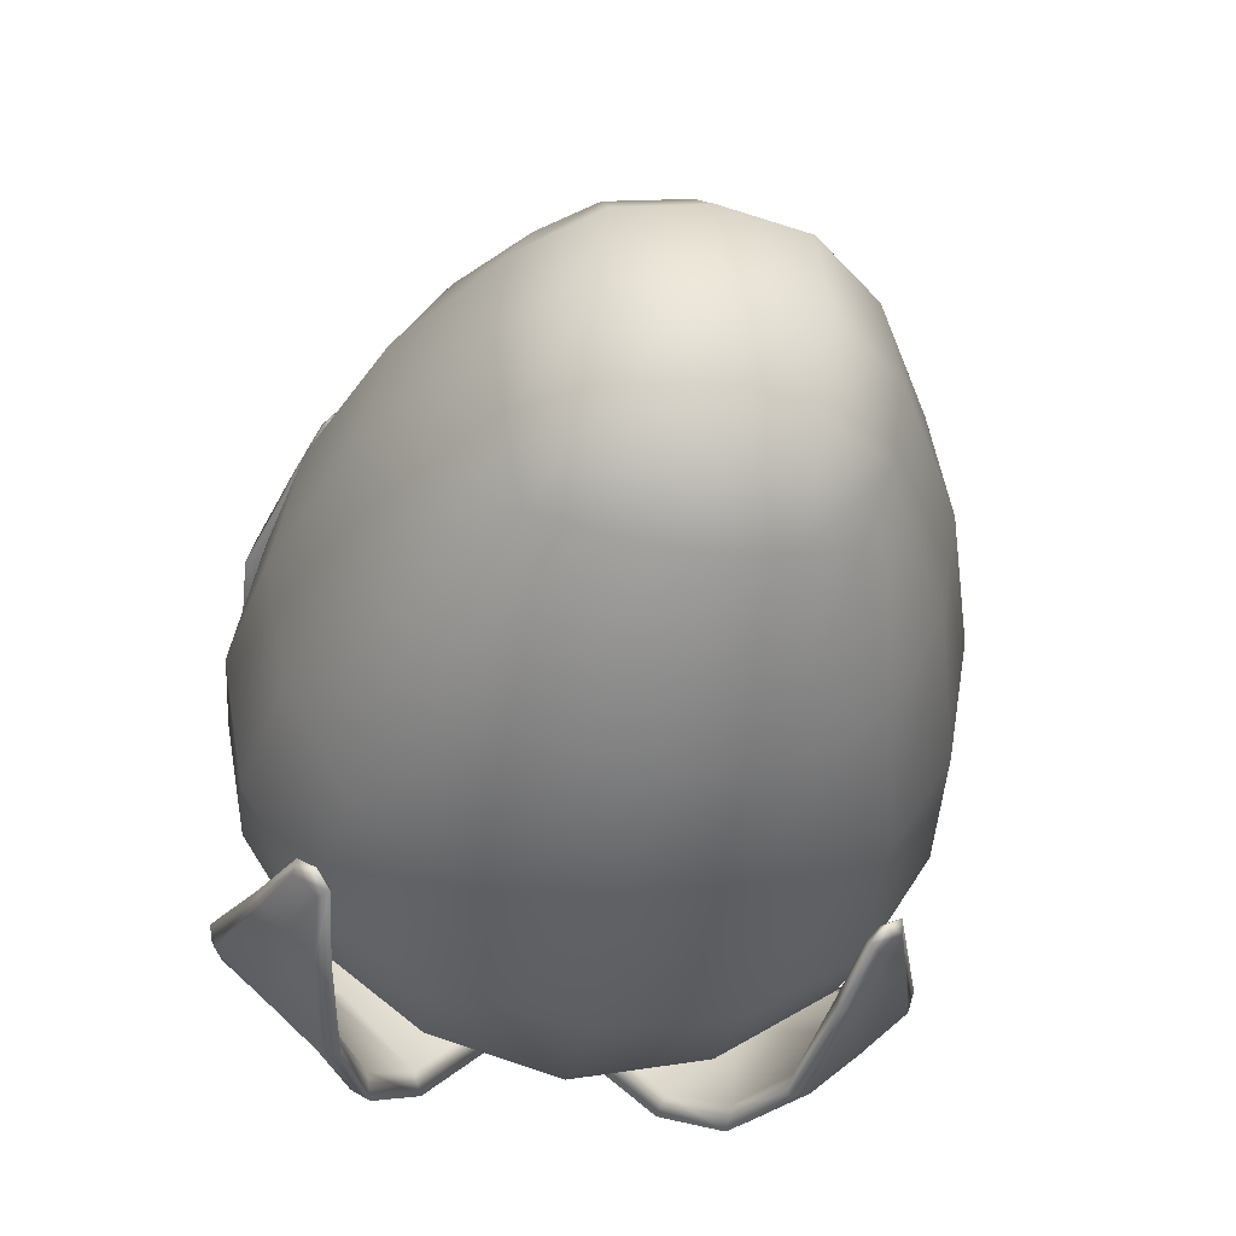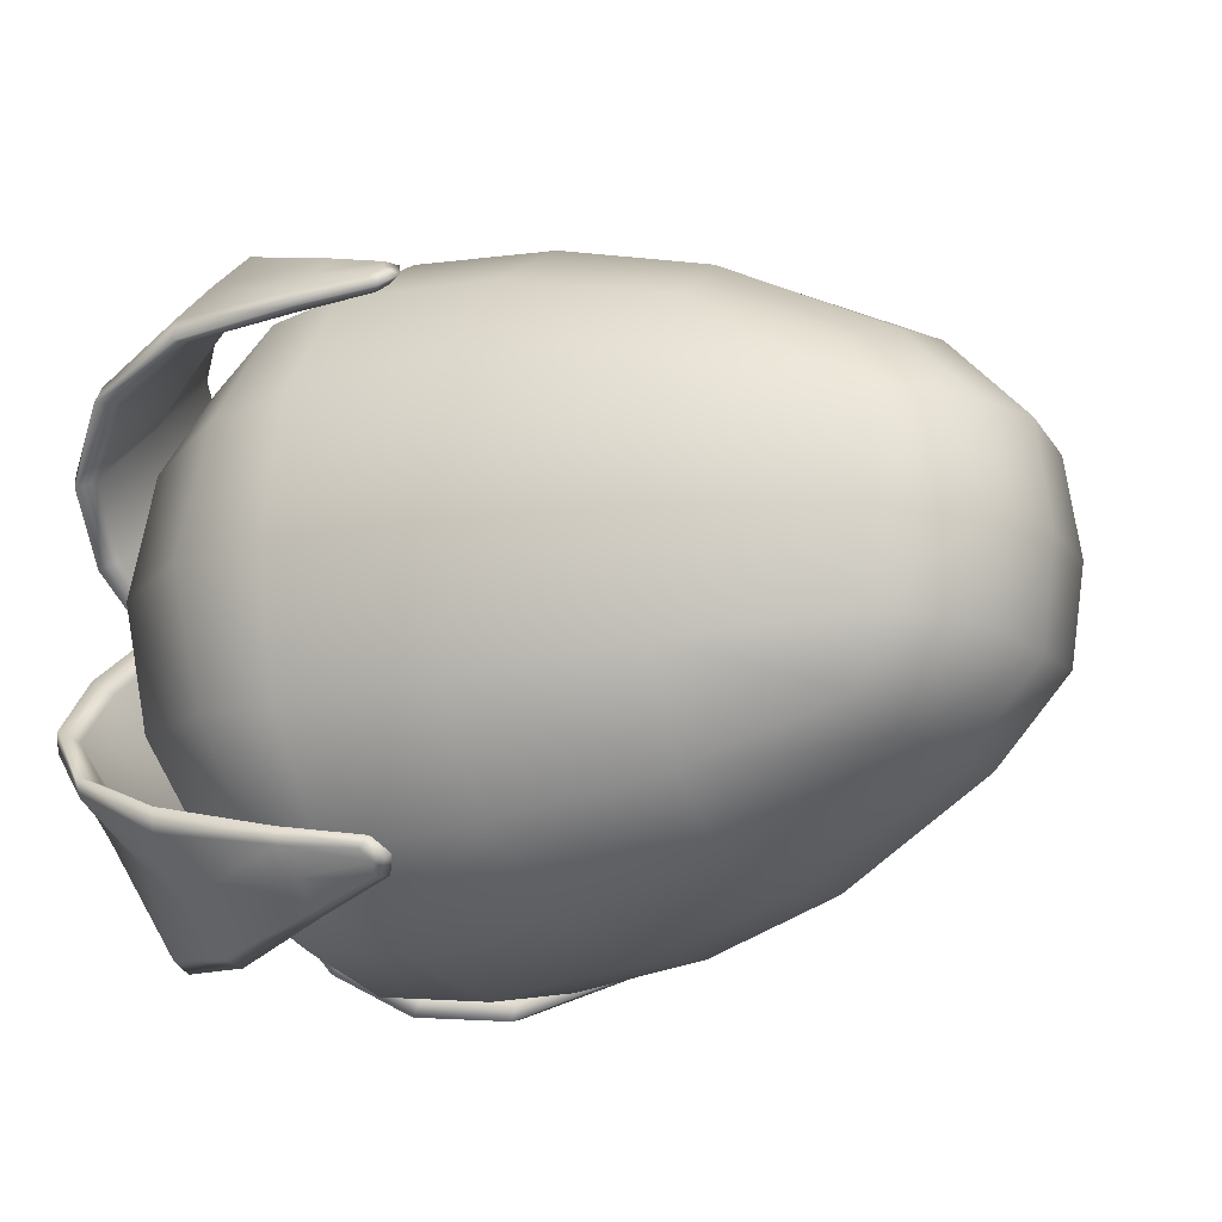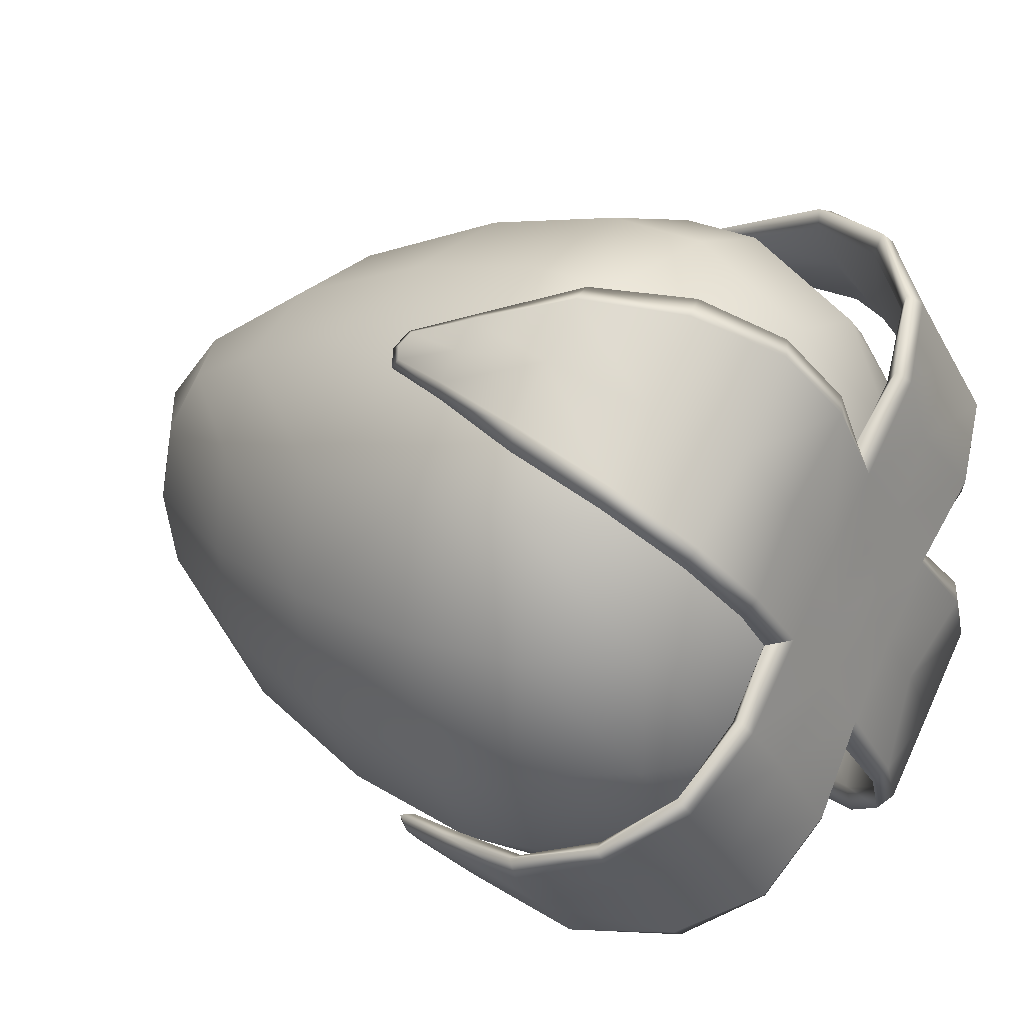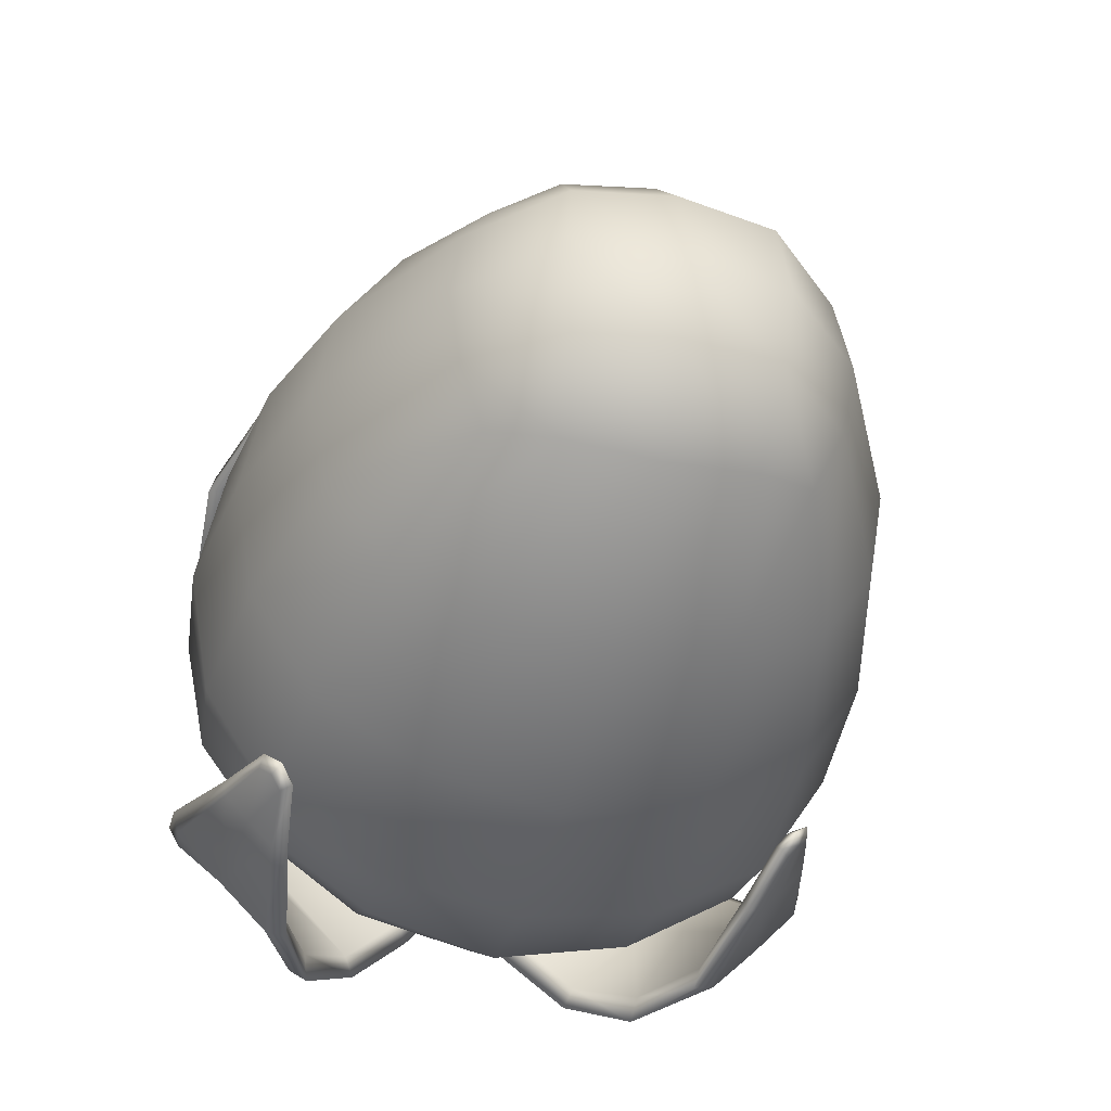
<metadata>
{"format":"obj","ext":"obj","renderer":"f3d","projection":"perspective","resolution":1024,"background":"white","views":[{"elev":-36.9,"azim":79.3,"up":"+Z"},{"elev":-16.1,"azim":32.9,"up":"+Z"},{"elev":19.4,"azim":-143.0,"up":"+Y"},{"elev":-37.8,"azim":74.9,"up":"+Y"}]}
</metadata>
<code>
g default
v -0.9501 0.6476 0.6454
v -0.9501 -0.6456 0.6454
v 1.006 0.415 0.4702
v 1.006 -0.413 0.4702
v 1.006 0.4224 -0.4754
v 1.006 -0.4204 -0.4754
v -0.9501 0.6476 -0.6481
v -0.9501 -0.6456 -0.6481
v 1.128 0.5239 -0.001358
v -1.095 0.001002 -0.8183
v -1.095 -0.8157 -0.001368
v -1.095 0.8177 -0.001365
v -1.095 0.000998 0.8155
v 1.081 0.000999 0.5943
v 1.128 -0.5219 -0.00136
v 1.081 0.001001 -0.597
v 1.375 0.001 -0.001358
v -0.7245 0.4154 0.9688
v -0.7245 -0.4134 0.9688
v 0.5531 -0.3229 0.8224
v 0.5531 0.3249 0.8224
v 1.296 0.2663 0.3009
v 1.296 -0.2643 0.3009
v 1.296 -0.2643 -0.3036
v 1.296 0.2663 -0.3036
v 0.5531 0.3249 -0.8251
v 0.5531 -0.3229 -0.8251
v -0.7245 -0.4134 -0.9715
v -0.7245 0.4154 -0.9715
v -1.205 0.4144 -0.4149
v -1.207 -0.413 -0.4154
v -1.204 -0.4121 0.4118
v -1.203 0.4139 0.4116
v -0.6713 -0.969 0.4132
v -0.6713 -0.969 -0.4159
v 0.6177 -0.7484 -0.3521
v 0.6178 -0.7475 0.3493
v -0.6713 0.971 -0.4159
v -0.6713 0.971 0.4132
v 0.6178 0.7495 0.3493
v 0.6177 0.7504 -0.3521
v -0.7938 0.000998 1.039
v 0.5396 0.000998 0.8845
v 1.334 0.000999 0.3234
v 1.334 -0.2841 -0.001359
v 1.334 0.001001 -0.3261
v 1.334 0.2861 -0.001358
v 0.5396 0.001002 -0.8873
v -0.7938 0.001002 -1.042
v -1.257 0.001001 -0.4063
v -1.262 -0.4062 -0.003078
v -1.256 0.000999 0.4002
v -1.262 0.4082 -0.003077
v -0.7238 -1.039 -0.001367
v 0.6215 -0.8062 -0.001362
v -0.7238 1.041 -0.001363
v 0.6215 0.8082 -0.001359
v -1.053 0.3846 0.7593
v -1.053 -0.3826 0.7593
v -0.6396 -0.7595 0.7593
v 0.5909 -0.5773 0.6393
v 1.066 -0.2446 0.5533
v 1.066 0.2466 0.5533
v 0.5909 0.5793 0.6393
v -0.6396 0.7615 0.7593
v 1.107 -0.4859 0.2784
v 1.107 -0.4859 -0.2811
v 1.066 -0.2446 -0.556
v 1.066 0.2466 -0.556
v 1.107 0.4879 -0.2811
v 1.107 0.4879 0.2784
v 0.5877 -0.5954 -0.6479
v -0.6396 -0.7595 -0.7621
v -1.053 -0.3826 -0.7621
v -1.053 0.3846 -0.7621
v -0.6396 0.7615 -0.762
v 0.5877 0.5974 -0.6479
v -1.051 -0.7595 -0.385
v -1.051 -0.7595 0.3823
v -1.051 0.7615 0.3823
v -1.051 0.7615 -0.385
v -0.3987 0.000998 1.084
v 0.07873 0.000998 1.022
v -0.3989 0.4282 1.006
v 0.07842 0.3934 0.9514
v -0.3993 0.7746 0.7828
v 0.07762 0.7107 0.7444
v 0.07762 -0.7087 0.7444
v -0.3993 -0.7726 0.7828
v -0.399 -0.4262 1.006
v 0.07849 -0.3914 0.9514
v 0.07873 0.001002 -1.024
v -0.3987 0.001002 -1.087
v 0.0784 0.3945 -0.9549
v -0.399 0.4292 -1.009
v 0.07829 0.7261 -0.7519
v -0.399 0.7819 -0.7878
v -0.399 -0.7799 -0.7878
v 0.07829 -0.7241 -0.7519
v 0.07847 -0.3924 -0.9549
v -0.399 -0.4272 -1.009
v -0.3999 -1.072 -0.001366
v 0.07686 -0.9937 -0.001364
v -0.3996 -0.9898 0.4273
v 0.07732 -0.9155 0.4073
v -0.3996 -0.9949 -0.4307
v 0.07719 -0.9221 -0.4109
v -0.3998 1.074 -0.001362
v 0.07685 0.9957 -0.00136
v -0.3997 0.9969 -0.4307
v 0.07729 0.9241 -0.4109
v -0.3995 0.9918 0.4273
v 0.07721 0.9175 0.4073
v -1.259 -0.2013 -0.2034
v -1.258 0.2033 0.1977
v -1.259 0.2033 -0.2034
v -1.258 -0.2013 0.1977
v -1.342 0.000999 0.4017
v -1.348 0.4099 -0.003077
v -1.348 -0.4079 -0.003078
v -0.4398 0.7278 0.8668
v -0.4426 0.8808 0.7158
v -0.437 0.925 0.7596
v -0.4342 0.772 0.9105
v -0.4396 -0.7258 0.8668
v -0.4427 -0.8788 0.7158
v -0.4341 -0.77 0.9105
v -0.4371 -0.923 0.7596
v -1.345 0.2058 0.2002
v -0.206 0.7907 0.7728
v -0.2009 0.8271 0.8087
v -0.206 -0.7887 0.7728
v -0.2009 -0.8251 0.8087
v -1.345 -0.2038 0.2002
v -0.4412 0.934 0.7108
v -0.16 0.806 0.787
v -0.4373 0.7236 0.9205
v -1.295 0.000999 0.4929
v -0.4371 -0.7216 0.9204
v -0.16 -0.804 0.787
v -0.4414 -0.932 0.7109
v -1.301 -0.499 -0.003078
v -1.301 0.501 -0.003076
v -0.7553 0.6695 0.9623
v -0.7633 0.6515 1.031
v -0.7726 0.7203 1.013
v -0.7764 0.8733 0.8664
v -0.7781 1.021 0.7148
v -0.7701 1.039 0.6459
v -0.7608 0.9701 0.6646
v -0.757 0.8171 0.8108
v -1.222 0.3796 0.8223
v -1.254 0.3596 0.889
v -1.282 0.4115 0.8543
v -1.287 0.6285 0.6277
v -1.288 0.8494 0.4053
v -1.259 0.8805 0.3499
v -1.228 0.8251 0.381
v -1.22 0.6004 0.5997
v -0.7553 -0.6675 0.9623
v -0.757 -0.8151 0.8108
v -0.7608 -0.9681 0.6646
v -0.7701 -1.037 0.6458
v -0.7781 -1.019 0.7148
v -0.7764 -0.8713 0.8664
v -0.7726 -0.7183 1.013
v -0.7633 -0.6495 1.031
v -1.222 -0.3776 0.8223
v -1.22 -0.5984 0.5997
v -1.228 -0.8231 0.381
v -1.259 -0.8785 0.3499
v -1.288 -0.8475 0.4053
v -1.287 -0.6265 0.6277
v -1.282 -0.4095 0.8543
v -1.254 -0.3576 0.889
v -0.4414 -0.7954 0.7844
v -0.4337 -0.8487 0.8372
v -0.4337 0.8507 0.8372
v -0.4414 0.7974 0.7844
v -0.2239 0.7946 0.844
v -0.1938 0.7616 0.8362
v -0.2291 0.7584 0.8082
v -0.2251 0.8627 0.7775
v -0.1955 0.8552 0.7439
v -0.2304 0.8264 0.7417
v -0.2291 -0.7564 0.8082
v -0.1938 -0.7596 0.8362
v -0.2239 -0.7926 0.844
v -0.2304 -0.8244 0.7417
v -0.1955 -0.8532 0.7439
v -0.2251 -0.8607 0.7775
v -0.9867 -0.7022 0.7006
v -1.029 -0.5448 0.9393
v -1.06 -0.5291 1.015
v -1.07 -0.5856 0.9798
v -1.034 -0.7533 0.7514
v -1.076 -0.9819 0.5866
v -1.067 -1.017 0.5303
v -1.035 -0.9409 0.5458
v -1.234 -0.4051 0.404
v -1.282 -0.1972 0.636
v -1.328 -0.1591 0.6856
v -1.357 -0.209 0.6477
v -1.321 -0.4102 0.409
v -1.362 -0.6506 0.2113
v -1.333 -0.6876 0.1646
v -1.287 -0.6387 0.1995
v -1.282 0.1992 0.636
v -1.328 0.1611 0.6856
v -1.357 0.211 0.6477
v -1.321 0.4122 0.409
v -1.362 0.6526 0.2113
v -1.333 0.6896 0.1646
v -1.287 0.6407 0.1995
v -1.234 0.4071 0.404
v -1.029 0.5468 0.9393
v -0.9867 0.7042 0.7006
v -1.035 0.9429 0.5458
v -1.067 1.019 0.5303
v -1.076 0.9839 0.5866
v -1.034 0.7553 0.7514
v -1.07 0.5876 0.9798
v -1.06 0.5311 1.015
v -1.343 0.001001 -0.4076
v -0.4429 -0.7097 -0.8869
v -0.4391 -0.8664 -0.7399
v -0.4336 -0.9094 -0.7849
v -0.4374 -0.7526 -0.9319
v -0.4428 0.7117 -0.8869
v -0.4392 0.8684 -0.7399
v -0.4373 0.7546 -0.9319
v -0.4337 0.9114 -0.785
v -1.346 -0.2039 -0.2064
v -0.2058 -0.7696 -0.7996
v -0.2007 -0.8049 -0.8366
v -0.2058 0.7716 -0.7996
v -0.2007 0.8069 -0.8366
v -1.346 0.2059 -0.2064
v -0.4366 -0.9198 -0.7362
v -0.1598 -0.7835 -0.8153
v -0.4416 -0.7041 -0.9404
v -1.297 0.001001 -0.4991
v -0.4415 0.7061 -0.9404
v -0.1598 0.7855 -0.8153
v -0.4368 0.9218 -0.7363
v -0.7602 -0.6562 -0.9743
v -0.7696 -0.6367 -1.043
v -0.7775 -0.7059 -1.026
v -0.7766 -0.8624 -0.8831
v -0.7737 -1.013 -0.735
v -0.7643 -1.033 -0.6665
v -0.7564 -0.9638 -0.6837
v -0.7573 -0.8073 -0.8263
v -1.227 -0.3819 -0.8324
v -1.258 -0.3552 -0.8925
v -1.286 -0.4075 -0.8585
v -1.288 -0.6267 -0.6344
v -1.287 -0.8576 -0.4219
v -1.259 -0.8928 -0.3705
v -1.228 -0.8319 -0.3958
v -1.221 -0.599 -0.6062
v -0.7602 0.6583 -0.9743
v -0.7573 0.8094 -0.8263
v -0.7564 0.9658 -0.6837
v -0.7643 1.035 -0.6665
v -0.7737 1.015 -0.735
v -0.7766 0.8644 -0.8831
v -0.7775 0.7079 -1.026
v -0.7696 0.6387 -1.043
v -1.227 0.3839 -0.8324
v -1.221 0.601 -0.6062
v -1.228 0.8339 -0.3957
v -1.259 0.8948 -0.3705
v -1.287 0.8596 -0.4219
v -1.288 0.6287 -0.6344
v -1.286 0.4095 -0.8585
v -1.258 0.3572 -0.8925
v -0.4412 0.7832 -0.8064
v -0.4335 0.8351 -0.8606
v -0.4335 -0.833 -0.8606
v -0.4412 -0.7812 -0.8064
v -0.2252 -0.7721 -0.8705
v -0.1956 -0.7386 -0.8626
v -0.2304 -0.7369 -0.8337
v -0.2235 -0.8418 -0.8058
v -0.1933 -0.8346 -0.7727
v -0.2287 -0.8066 -0.769
v -0.2304 0.7389 -0.8337
v -0.1956 0.7407 -0.8626
v -0.2252 0.7741 -0.8705
v -0.2287 0.8086 -0.769
v -0.1933 0.8366 -0.7727
v -0.2235 0.8438 -0.8058
v -0.9874 0.7007 -0.7117
v -1.034 0.5405 -0.9457
v -1.066 0.5241 -1.021
v -1.074 0.5807 -0.9869
v -1.035 0.7512 -0.7633
v -1.073 0.9843 -0.6011
v -1.063 1.02 -0.5449
v -1.032 0.9438 -0.5597
v -1.236 0.4072 -0.4102
v -1.283 0.1995 -0.6406
v -1.33 0.1611 -0.6898
v -1.359 0.2112 -0.6525
v -1.322 0.4123 -0.4152
v -1.363 0.6544 -0.2178
v -1.333 0.692 -0.1711
v -1.287 0.6426 -0.2059
v -1.283 -0.1975 -0.6406
v -1.33 -0.1591 -0.6898
v -1.359 -0.2092 -0.6525
v -1.322 -0.4103 -0.4152
v -1.363 -0.6524 -0.2178
v -1.333 -0.69 -0.1711
v -1.287 -0.6406 -0.2059
v -1.236 -0.4052 -0.4102
v -1.034 -0.5385 -0.9457
v -0.9874 -0.6987 -0.7117
v -1.032 -0.9418 -0.5597
v -1.063 -1.018 -0.5449
v -1.073 -0.9823 -0.6011
v -1.035 -0.7492 -0.7633
v -1.074 -0.5787 -0.9869
v -1.066 -0.5221 -1.021
v -1.345 0.001 -0.003078
v -1.345 0.1525 -0.003082
v -1.345 0.1081 0.1032
v -1.346 0.001014 0.1472
v -1.347 -0.106 0.1032
v -1.348 -0.1505 -0.003072
v -1.348 -0.106 -0.1093
v -1.347 0.001021 -0.1534
v -1.346 0.1081 -0.1093
g FoodTallLLowerLeg
f 1 58 18 65
f 58 13 42 18
f 13 59 19 42
f 59 2 60 19
f 20 61 4 62
f 43 20 62 14
f 21 43 14 63
f 64 21 63 3
f 3 63 22 71
f 63 14 44 22
f 22 44 17 47
f 71 22 47 9
f 14 62 23 44
f 62 4 66 23
f 23 66 15 45
f 44 23 45 17
f 17 45 24 46
f 45 15 67 24
f 24 67 6 68
f 46 24 68 16
f 9 47 25 70
f 47 17 46 25
f 25 46 16 69
f 70 25 69 5
f 5 69 26 77
f 69 16 48 26
f 16 68 27 48
f 68 6 72 27
f 28 73 8 74
f 49 28 74 10
f 29 49 10 75
f 76 29 75 7
f 7 75 30 81
f 75 10 50 30
f 30 116 53
f 81 30 53 12
f 10 74 31 50
f 74 8 78 31
f 31 78 11 51
f 50 31 114
f 52 117 32
f 51 11 79 32
f 32 79 2 59
f 52 32 59 13
f 12 53 33 80
f 53 115 33
f 33 52 13 58
f 80 33 58 1
f 2 79 34 60
f 79 11 54 34
f 11 78 35 54
f 78 8 73 35
f 36 72 6 67
f 55 36 67 15
f 37 55 15 66
f 61 37 66 4
f 7 81 38 76
f 81 12 56 38
f 12 80 39 56
f 80 1 65 39
f 40 64 3 71
f 57 40 71 9
f 41 57 9 70
f 77 41 70 5
f 82 83 85 84
f 83 82 90 91
f 84 85 87 86
f 86 87 113 112
f 88 89 104 105
f 89 88 91 90
f 92 93 95 94
f 93 92 100 101
f 94 95 97 96
f 96 97 110 111
f 98 99 107 106
f 99 98 101 100
f 102 103 105 104
f 103 102 106 107
f 108 109 111 110
f 109 108 112 113
f 18 42 82 84
f 65 18 84 86
f 19 60 89 90
f 42 19 90 82
f 83 91 20 43
f 91 88 61 20
f 87 85 21 64
f 85 83 43 21
f 26 48 92 94
f 77 26 94 96
f 27 72 99 100
f 48 27 100 92
f 93 101 28 49
f 101 98 73 28
f 97 95 29 76
f 95 93 49 29
f 34 54 102 104
f 60 34 104 89
f 35 73 98 106
f 54 35 106 102
f 103 107 36 55
f 107 99 72 36
f 88 105 37 61
f 105 103 55 37
f 38 56 108 110
f 76 38 110 97
f 39 65 86 112
f 56 39 112 108
f 109 113 40 57
f 113 87 64 40
f 96 111 41 77
f 111 109 57 41
f 114 31 51
f 33 115 52
f 30 50 116
f 32 117 51
f 143 213 214 53
f 214 215 115 53
f 119 129 211 212
f 52 115 215 208
f 210 211 129 118
f 208 209 138 52
f 175 168 201 202
f 170 171 206 207
f 169 200 201 168
f 204 173 174 203
f 173 204 205 172
f 207 200 169 170
f 138 209 210 118
f 174 175 202 203
f 206 171 172 205
f 212 213 143 119
f 223 216 144 145
f 222 223 145 146
f 221 222 146 147
f 220 221 147 148
f 219 220 148 149
f 218 219 149 150
f 217 218 150 151
f 216 217 151 144
f 192 193 160 161
f 199 192 161 162
f 198 199 162 163
f 197 198 163 164
f 196 197 164 165
f 195 196 165 166
f 194 195 166 167
f 193 194 167 160
f 124 178 147 146
f 144 121 137 145
f 146 145 137 124
f 181 180 124 137
f 182 181 137 121
f 150 149 135 122
f 122 179 151 150
f 148 123 135 149
f 123 148 147 178
f 178 124 180 131
f 123 178 131 183
f 185 184 136 130
f 121 144 151 179
f 181 182 130 136
f 184 183 131 136
f 131 180 181 136
f 179 122 185 130
f 182 121 179 130
f 184 185 122 135
f 183 184 135 123
f 125 176 161 160
f 166 127 139 167
f 139 125 160 167
f 187 186 125 139
f 188 187 139 127
f 164 163 141 128
f 162 126 141 163
f 128 177 165 164
f 126 162 161 176
f 176 125 186 132
f 126 176 132 189
f 190 191 128 141
f 177 128 191 133
f 127 166 165 177
f 132 186 187 140
f 189 190 141 126
f 187 188 133 140
f 188 127 177 133
f 190 189 132 140
f 191 190 140 133
f 169 168 193 192
f 168 175 194 193
f 175 174 195 194
f 174 173 196 195
f 173 172 197 196
f 172 171 198 197
f 171 170 199 198
f 170 169 192 199
f 200 117 52 201
f 202 201 52 138
f 203 202 138 118
f 134 204 203 118
f 205 204 134 120
f 142 206 205 120
f 207 206 142 51
f 117 200 207 51
f 152 153 209 208
f 210 209 153 154
f 154 155 211 210
f 212 211 155 156
f 156 157 213 212
f 214 213 157 158
f 158 159 215 214
f 208 215 159 152
f 152 159 217 216
f 159 158 218 217
f 158 157 219 218
f 157 156 220 219
f 156 155 221 220
f 155 154 222 221
f 154 153 223 222
f 153 152 216 223
f 142 315 316 51
f 316 317 114 51
f 120 233 313 314
f 50 114 317 310
f 312 313 233 224
f 310 311 242 50
f 277 270 303 304
f 272 273 308 309
f 271 302 303 270
f 306 275 276 305
f 275 306 307 274
f 309 302 271 272
f 242 311 312 224
f 276 277 304 305
f 308 273 274 307
f 314 315 142 120
f 325 318 246 247
f 324 325 247 248
f 323 324 248 249
f 322 323 249 250
f 321 322 250 251
f 320 321 251 252
f 319 320 252 253
f 318 319 253 246
f 294 295 262 263
f 301 294 263 264
f 300 301 264 265
f 299 300 265 266
f 298 299 266 267
f 297 298 267 268
f 296 297 268 269
f 295 296 269 262
f 228 280 249 248
f 246 225 241 247
f 248 247 241 228
f 283 282 228 241
f 284 283 241 225
f 252 251 239 226
f 226 281 253 252
f 250 227 239 251
f 227 250 249 280
f 280 228 282 235
f 227 280 235 285
f 287 286 240 234
f 225 246 253 281
f 283 284 234 240
f 286 285 235 240
f 235 282 283 240
f 281 226 287 234
f 284 225 281 234
f 286 287 226 239
f 285 286 239 227
f 229 278 263 262
f 268 231 243 269
f 243 229 262 269
f 289 288 229 243
f 290 289 243 231
f 266 265 245 232
f 264 230 245 265
f 232 279 267 266
f 230 264 263 278
f 278 229 288 236
f 230 278 236 291
f 292 293 232 245
f 279 232 293 237
f 231 268 267 279
f 236 288 289 244
f 291 292 245 230
f 289 290 237 244
f 290 231 279 237
f 292 291 236 244
f 293 292 244 237
f 271 270 295 294
f 270 277 296 295
f 277 276 297 296
f 276 275 298 297
f 275 274 299 298
f 274 273 300 299
f 273 272 301 300
f 272 271 294 301
f 302 116 50 303
f 304 303 50 242
f 305 304 242 224
f 238 306 305 224
f 307 306 238 119
f 143 308 307 119
f 309 308 143 53
f 116 302 309 53
f 254 255 311 310
f 312 311 255 256
f 256 257 313 312
f 314 313 257 258
f 258 259 315 314
f 316 315 259 260
f 260 261 317 316
f 310 317 261 254
f 254 261 319 318
f 261 260 320 319
f 260 259 321 320
f 259 258 322 321
f 258 257 323 322
f 257 256 324 323
f 256 255 325 324
f 255 254 318 325
f 129 119 327 328
f 118 129 328 329
f 134 118 329 330
f 120 134 330 331
f 233 120 331 332
f 224 233 332 333
f 238 224 333 334
f 119 238 334 327
f 327 326 328
f 326 327 334
f 328 326 329
f 329 326 330
f 330 326 331
f 331 326 332
f 332 326 333
f 333 326 334

</code>
